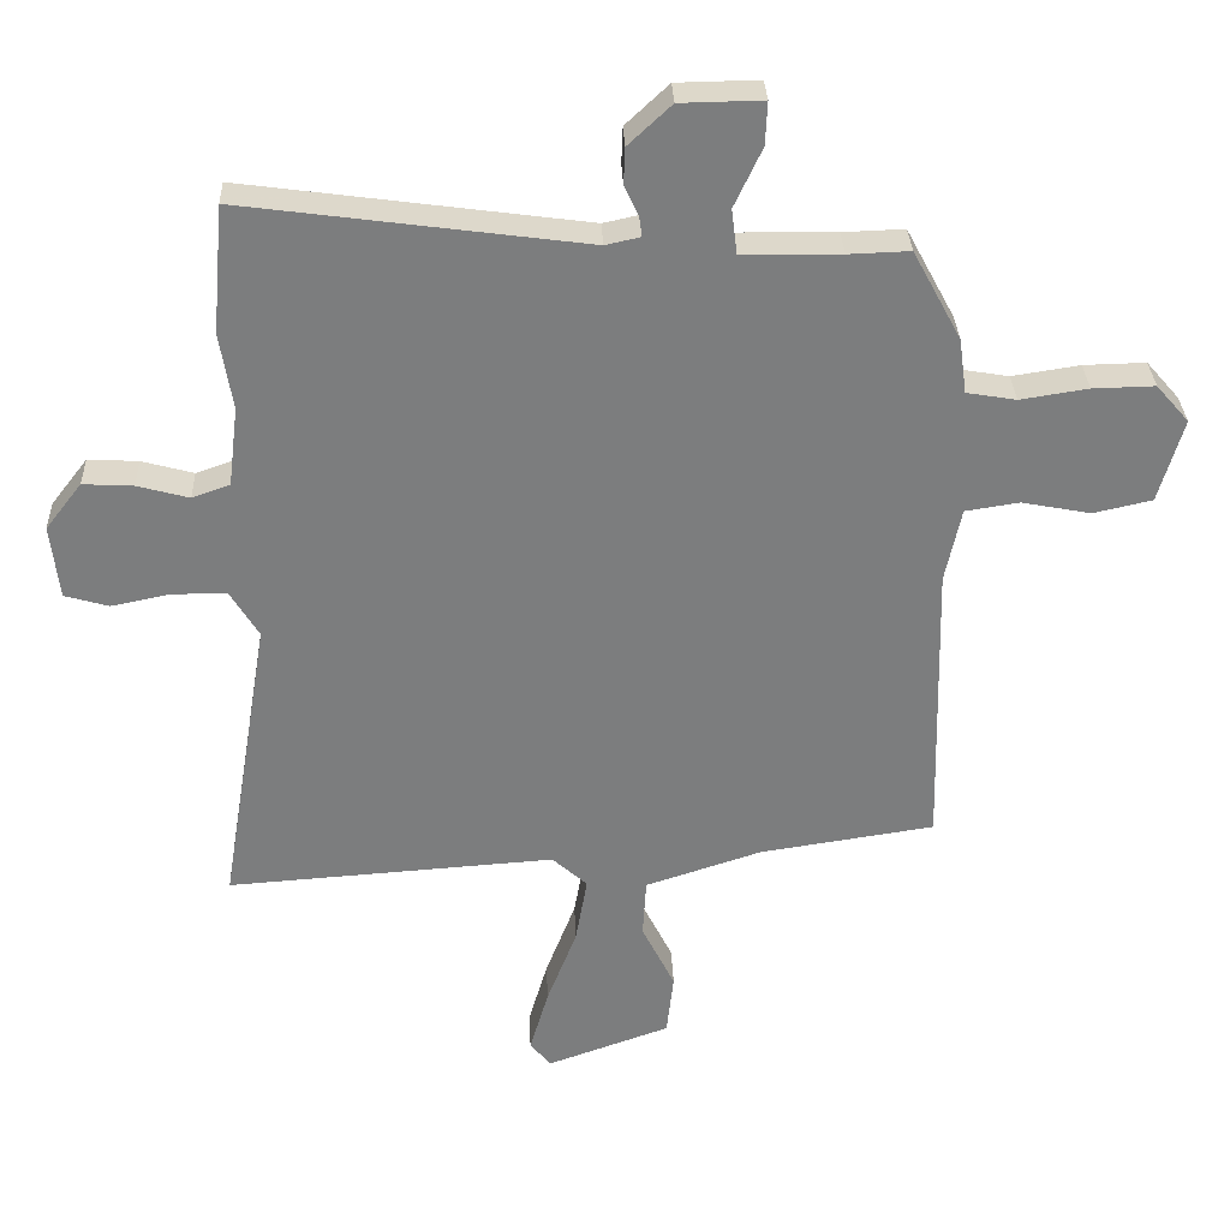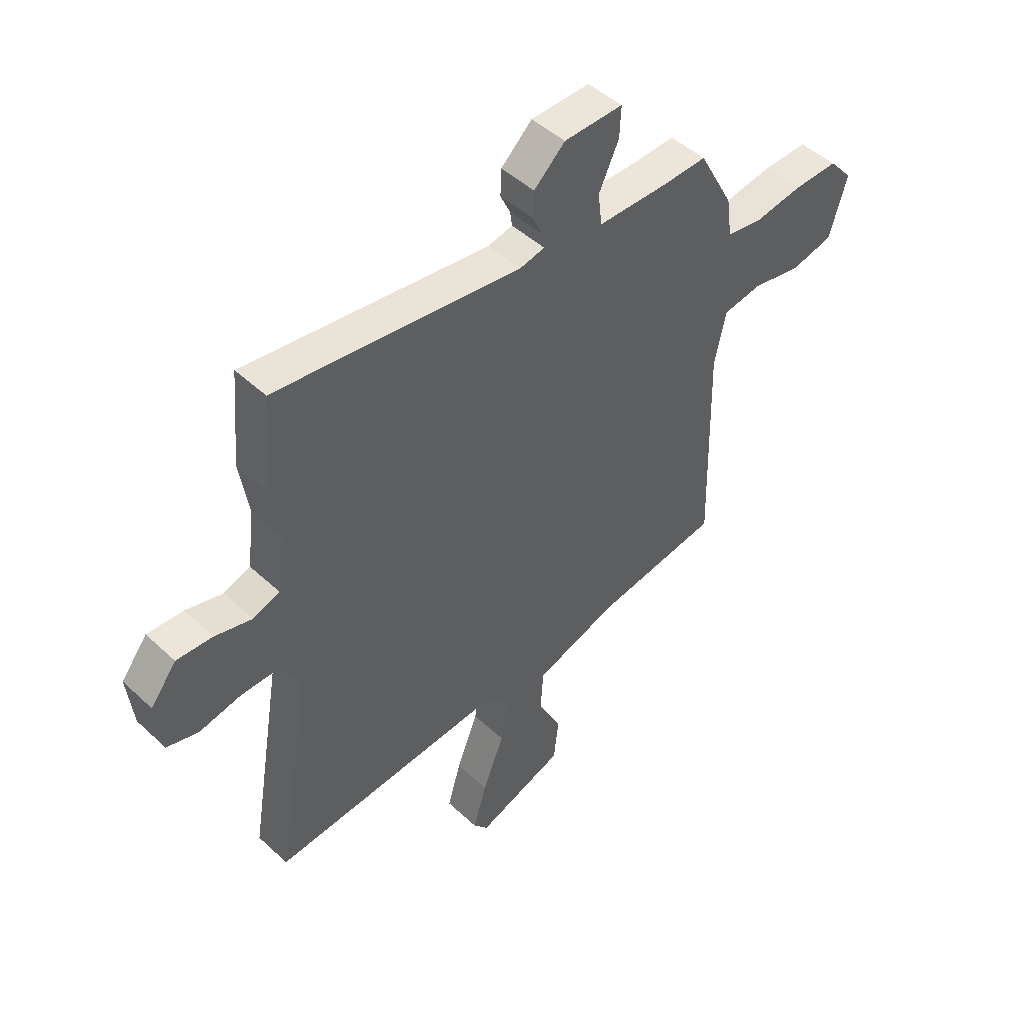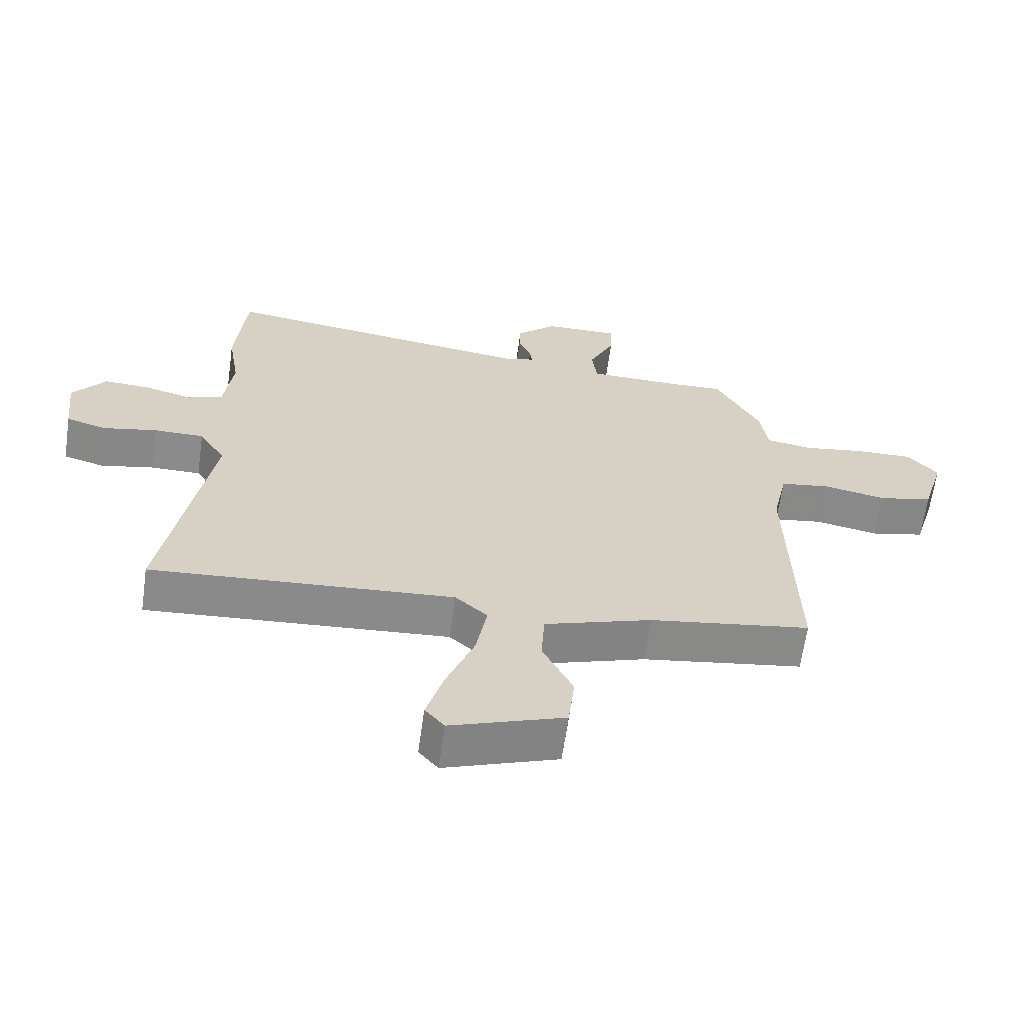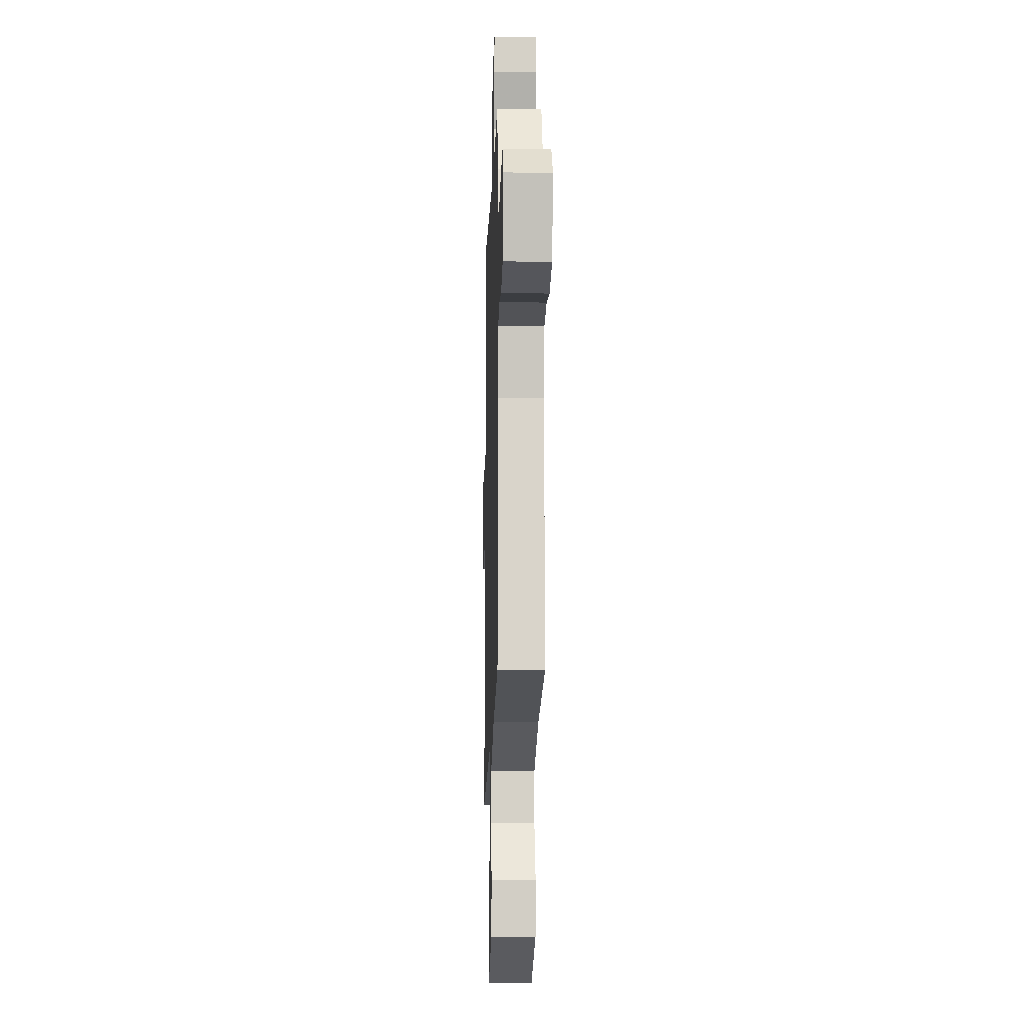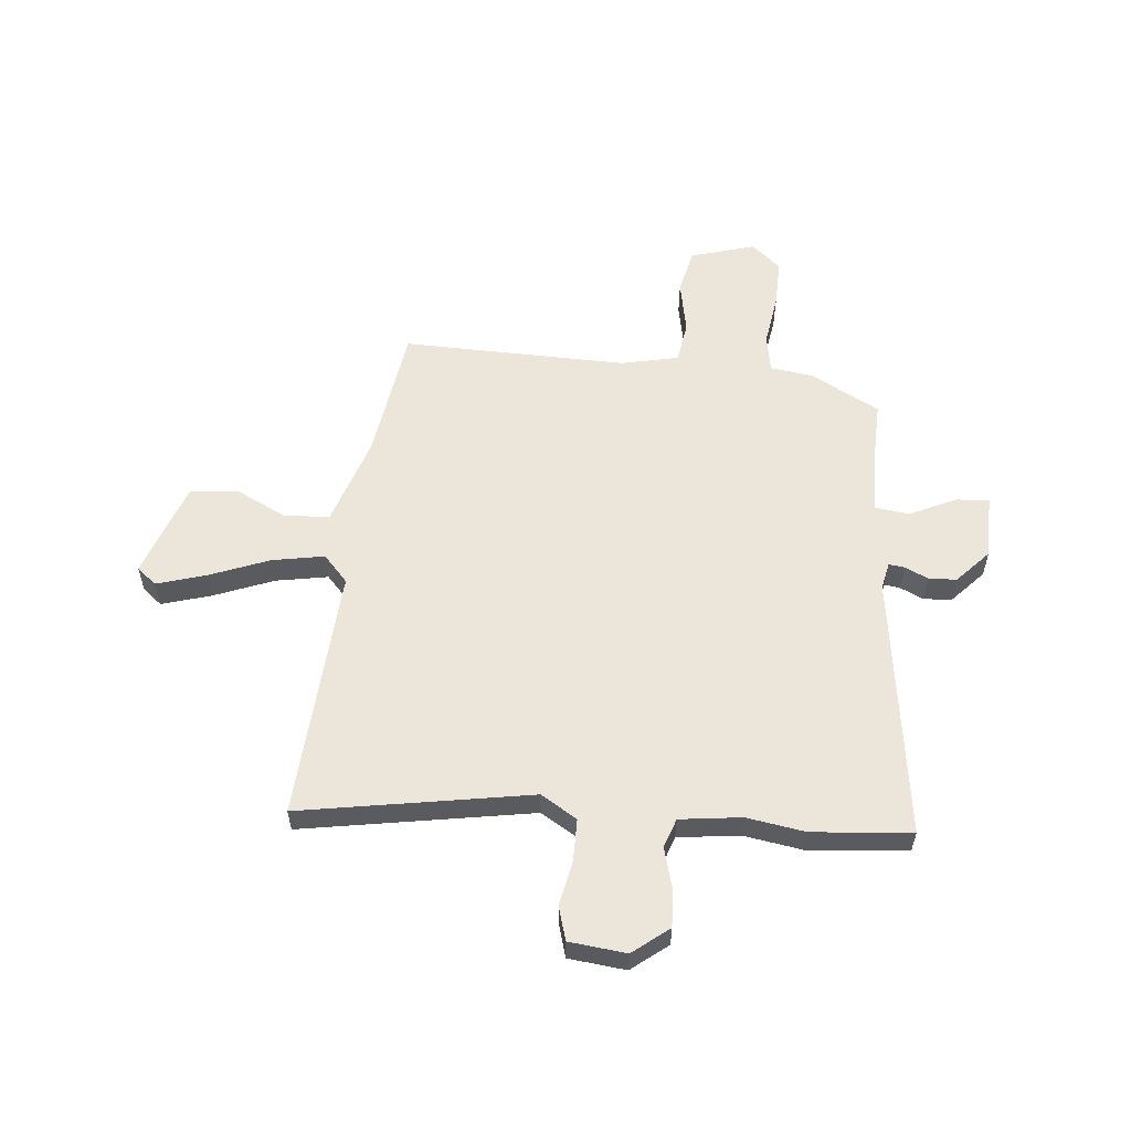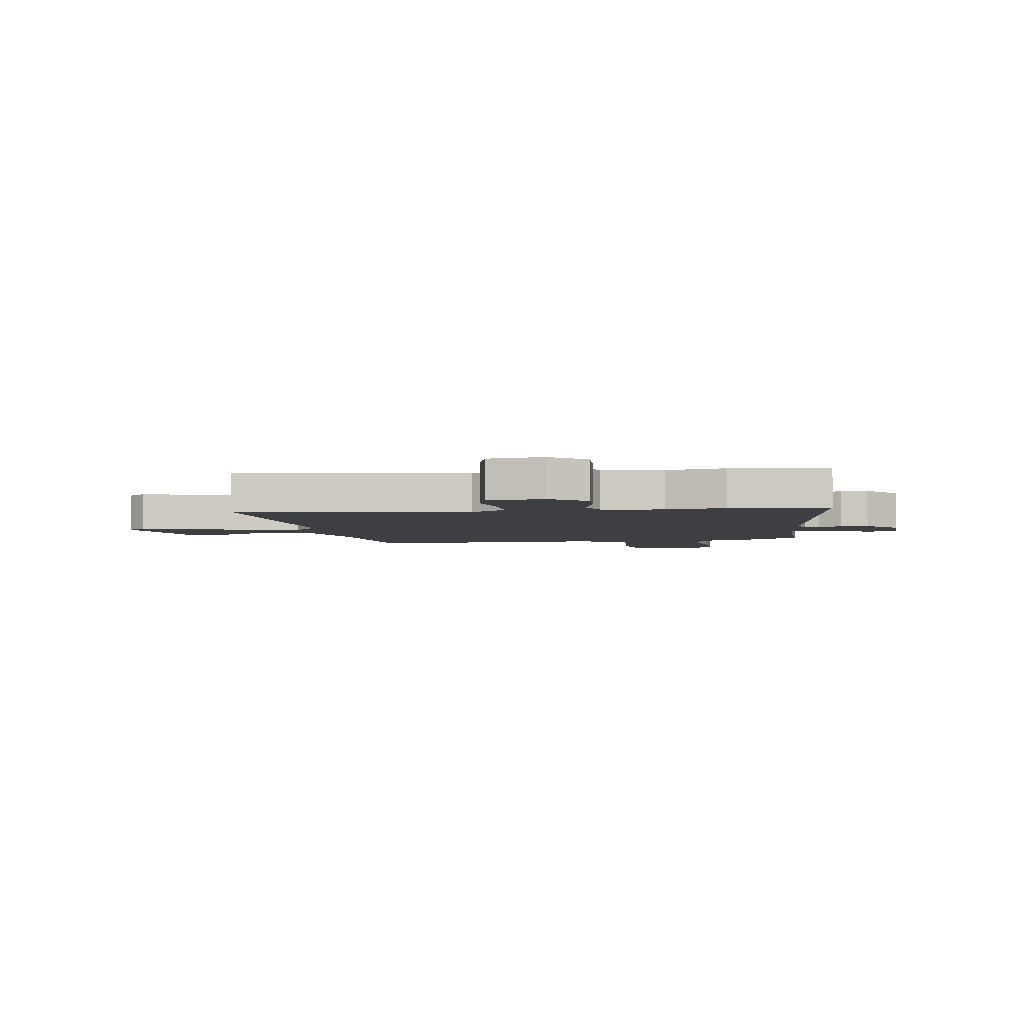
<metadata>
{"format":"obj","ext":"obj","renderer":"f3d","projection":"perspective","resolution":1024,"background":"white","views":[{"elev":31.2,"azim":-2.2,"up":"+Z"},{"elev":47.3,"azim":-43.7,"up":"+Z"},{"elev":-63.8,"azim":-8.0,"up":"+Z"},{"elev":-13.5,"azim":88.3,"up":"+Z"},{"elev":57.2,"azim":-84.8,"up":"+Y"},{"elev":-4.1,"azim":-81.3,"up":"+Y"}]}
</metadata>
<code>
v -0.55 0.07 -0.493
v -0.479 0.07 -0.066
v -0.52 0.07 0.001
v -0.598 0.07 0.001
v -0.682 0.07 -0.016
v -0.745 0.07 0.002
v -0.757 0.07 0.108
v -0.705 0.07 0.175
v -0.633 0.07 0.171
v -0.559 0.07 0.151
v -0.505 0.07 0.17
v -0.491 0.07 0.284
v -0.509 0.07 0.394
v -0.493 0.07 0.577
v -0.004 0.07 0.511
v 0.046 0.07 0.522
v 0.042 0.07 0.551
v 0.022 0.07 0.594
v 0.024 0.07 0.646
v 0.086 0.07 0.704
v 0.204 0.07 0.706
v 0.201 0.07 0.644
v 0.161 0.07 0.559
v 0.169 0.07 0.495
v 0.31 0.07 0.493
v 0.398 0.07 0.496
v 0.467 0.07 0.368
v 0.478 0.07 0.289
v 0.549 0.07 0.277
v 0.646 0.07 0.292
v 0.735 0.07 0.294
v 0.782 0.07 0.24
v 0.747 0.07 0.12
v 0.663 0.07 0.101
v 0.564 0.07 0.12
v 0.487 0.07 0.108
v 0.464 0.07 0.001
v 0.474 0.07 -0.417
v 0.224 0.07 -0.455
v 0.057 0.07 -0.51
v 0.052 0.07 -0.594
v 0.099 0.07 -0.689
v 0.089 0.07 -0.778
v -0.087 0.07 -0.841
v -0.117 0.07 -0.805
v -0.09 0.07 -0.713
v -0.047 0.07 -0.602
v -0.03 0.07 -0.505
v -0.08 0.07 -0.46
v -0.55 0 -0.493
v -0.479 0 -0.066
v -0.52 0 0.001
v -0.598 0 0.001
v -0.682 0 -0.016
v -0.745 0 0.002
v -0.757 0 0.108
v -0.705 0 0.175
v -0.633 0 0.171
v -0.559 0 0.151
v -0.505 0 0.17
v -0.491 0 0.284
v -0.509 0 0.394
v -0.493 0 0.577
v -0.004 0 0.511
v 0.046 0 0.522
v 0.042 0 0.551
v 0.022 0 0.594
v 0.024 0 0.646
v 0.086 0 0.704
v 0.204 0 0.706
v 0.201 0 0.644
v 0.161 0 0.559
v 0.169 0 0.495
v 0.31 0 0.493
v 0.398 0 0.496
v 0.467 0 0.368
v 0.478 0 0.289
v 0.549 0 0.277
v 0.646 0 0.292
v 0.735 0 0.294
v 0.782 0 0.24
v 0.747 0 0.12
v 0.663 0 0.101
v 0.564 0 0.12
v 0.487 0 0.108
v 0.464 0 0.001
v 0.474 0 -0.417
v 0.224 0 -0.455
v 0.057 0 -0.51
v 0.052 0 -0.594
v 0.099 0 -0.689
v 0.089 0 -0.778
v -0.087 0 -0.841
v -0.117 0 -0.805
v -0.09 0 -0.713
v -0.047 0 -0.602
v -0.03 0 -0.505
v -0.08 0 -0.46
f 44 45 46 47
f 44 47 48
f 41 42 43 44
f 40 41 44 48
f 39 40 48 49
f 37 38 39 49
f 32 33 34 35
f 32 35 36
f 29 30 31 32
f 29 32 36
f 28 29 36
f 25 26 27 28
f 24 25 28 36
f 20 21 22 23
f 20 23 24
f 17 18 19 20
f 16 17 20 24
f 15 16 24 36
f 12 13 14 15
f 11 12 15 36
f 7 8 9 10
f 5 6 7 10
f 4 5 10 11
f 3 4 11 36
f 37 49 1 2
f 2 3 36 37
f 96 95 94 93
f 97 96 93
f 93 92 91 90
f 97 93 90 89
f 98 97 89 88
f 98 88 87 86
f 84 83 82 81
f 85 84 81
f 81 80 79 78
f 85 81 78
f 85 78 77
f 77 76 75 74
f 85 77 74 73
f 72 71 70 69
f 73 72 69
f 69 68 67 66
f 73 69 66 65
f 85 73 65 64
f 64 63 62 61
f 85 64 61 60
f 59 58 57 56
f 59 56 55 54
f 60 59 54 53
f 85 60 53 52
f 51 50 98 86
f 86 85 52 51
f 1 50 51 2
f 2 51 52 3
f 3 52 53 4
f 4 53 54 5
f 5 54 55 6
f 6 55 56 7
f 7 56 57 8
f 8 57 58 9
f 9 58 59 10
f 10 59 60 11
f 11 60 61 12
f 12 61 62 13
f 13 62 63 14
f 14 63 64 15
f 15 64 65 16
f 16 65 66 17
f 17 66 67 18
f 18 67 68 19
f 19 68 69 20
f 20 69 70 21
f 21 70 71 22
f 22 71 72 23
f 23 72 73 24
f 24 73 74 25
f 25 74 75 26
f 26 75 76 27
f 27 76 77 28
f 28 77 78 29
f 29 78 79 30
f 30 79 80 31
f 31 80 81 32
f 32 81 82 33
f 33 82 83 34
f 34 83 84 35
f 35 84 85 36
f 36 85 86 37
f 37 86 87 38
f 38 87 88 39
f 39 88 89 40
f 40 89 90 41
f 41 90 91 42
f 42 91 92 43
f 43 92 93 44
f 44 93 94 45
f 45 94 95 46
f 46 95 96 47
f 47 96 97 48
f 48 97 98 49
f 49 98 50 1

</code>
